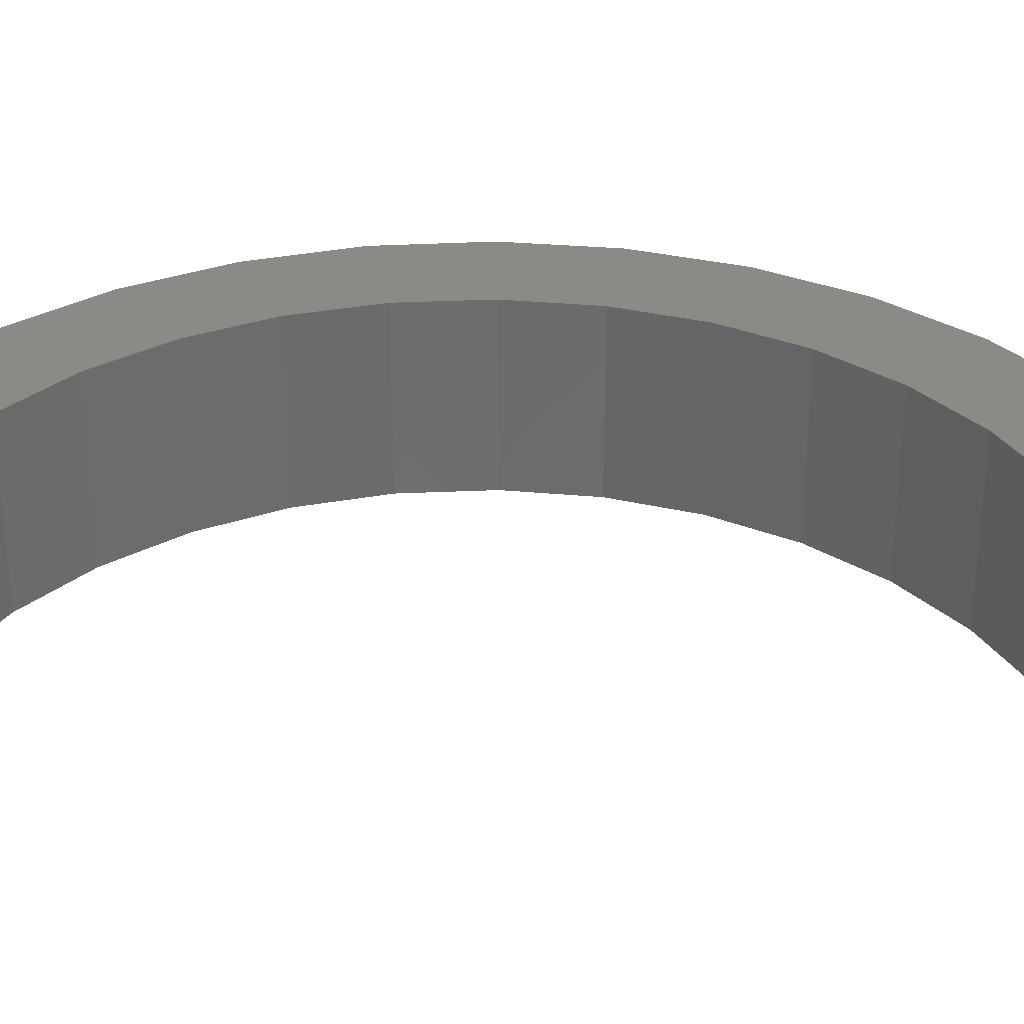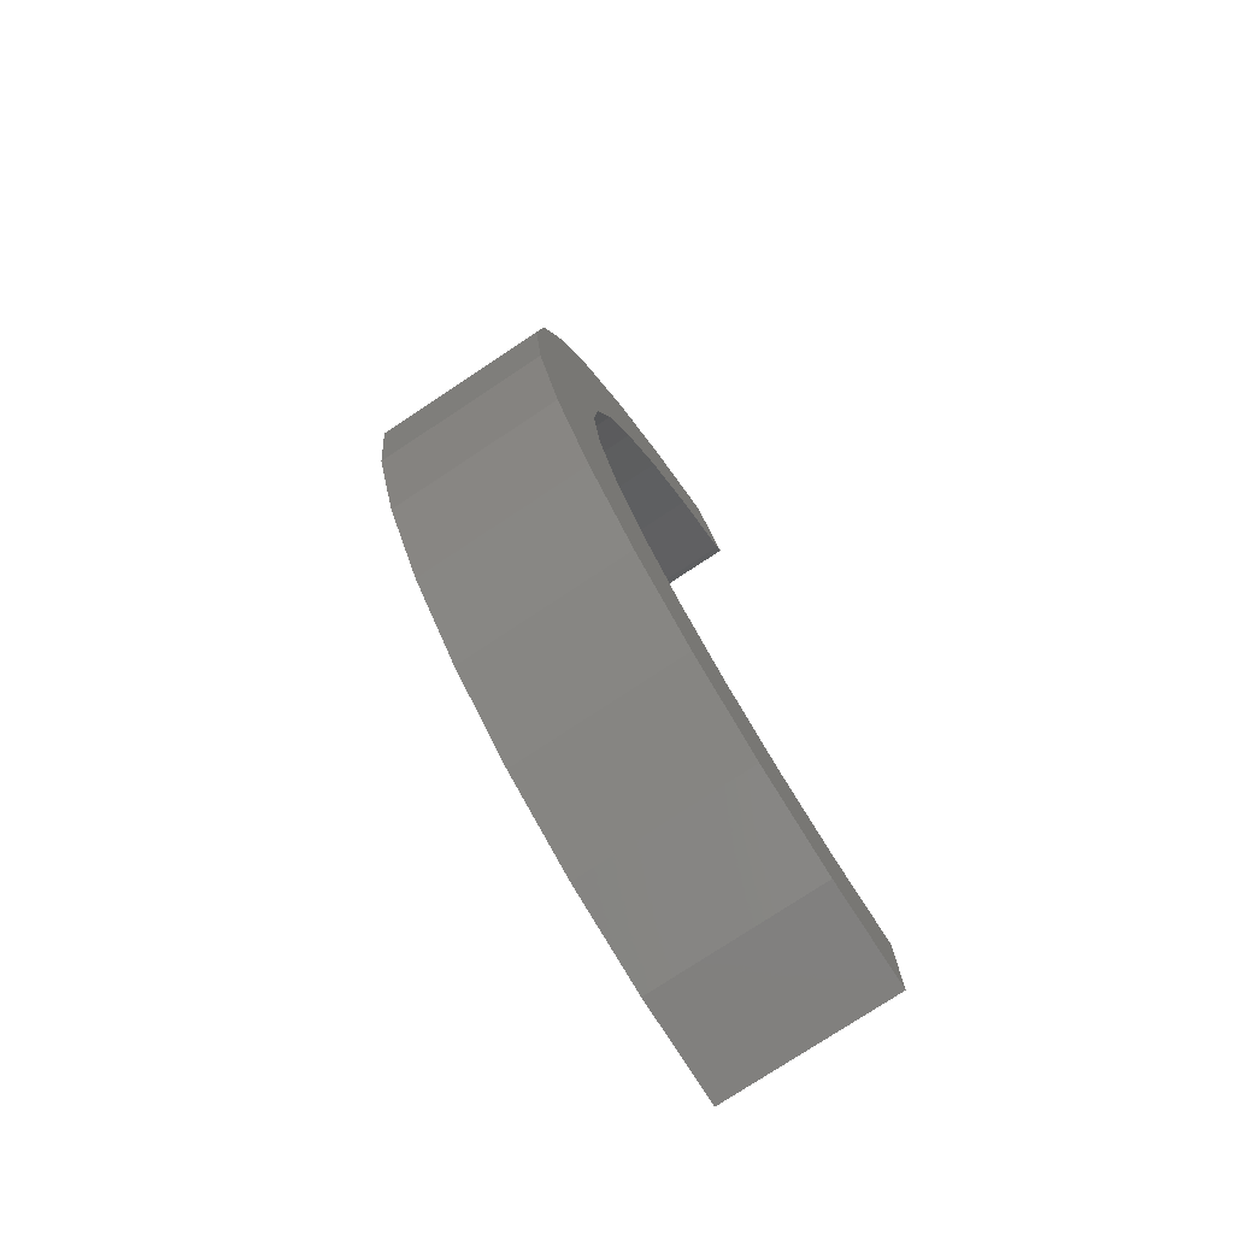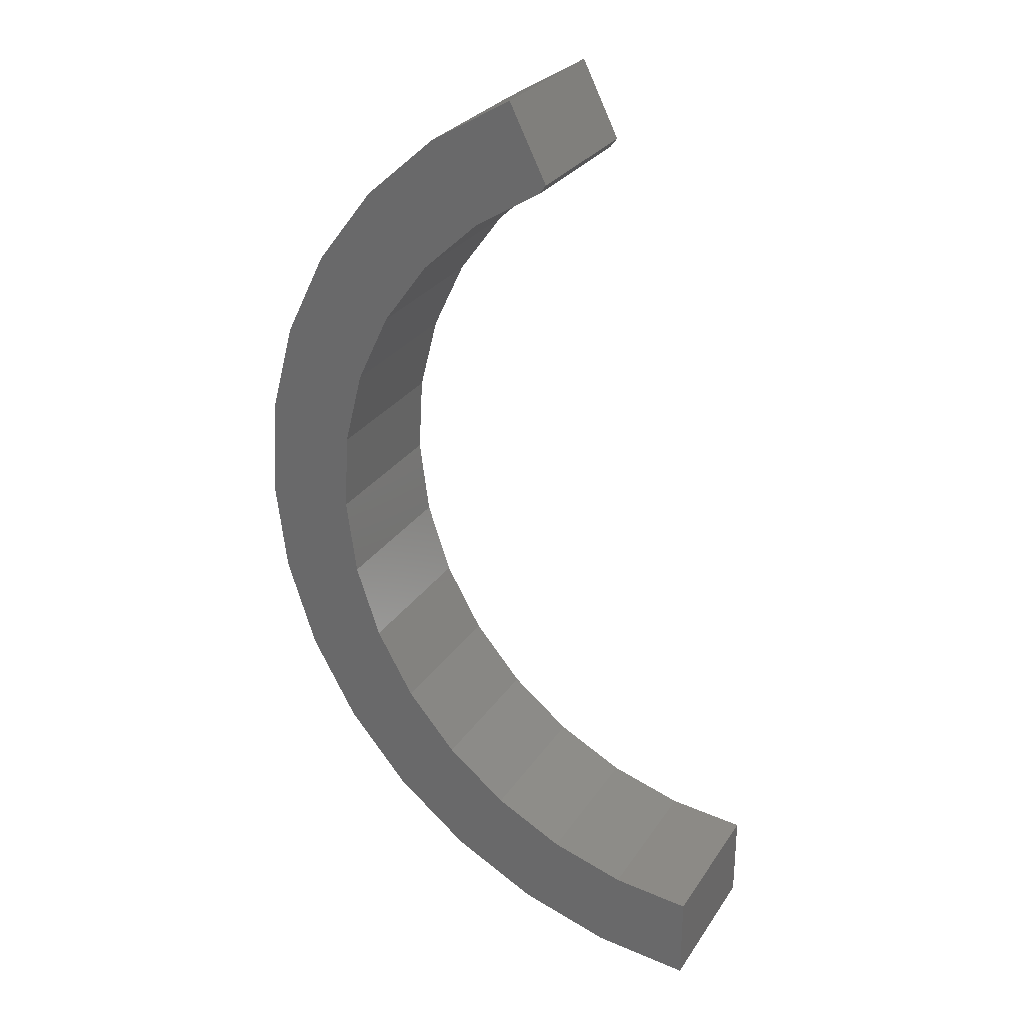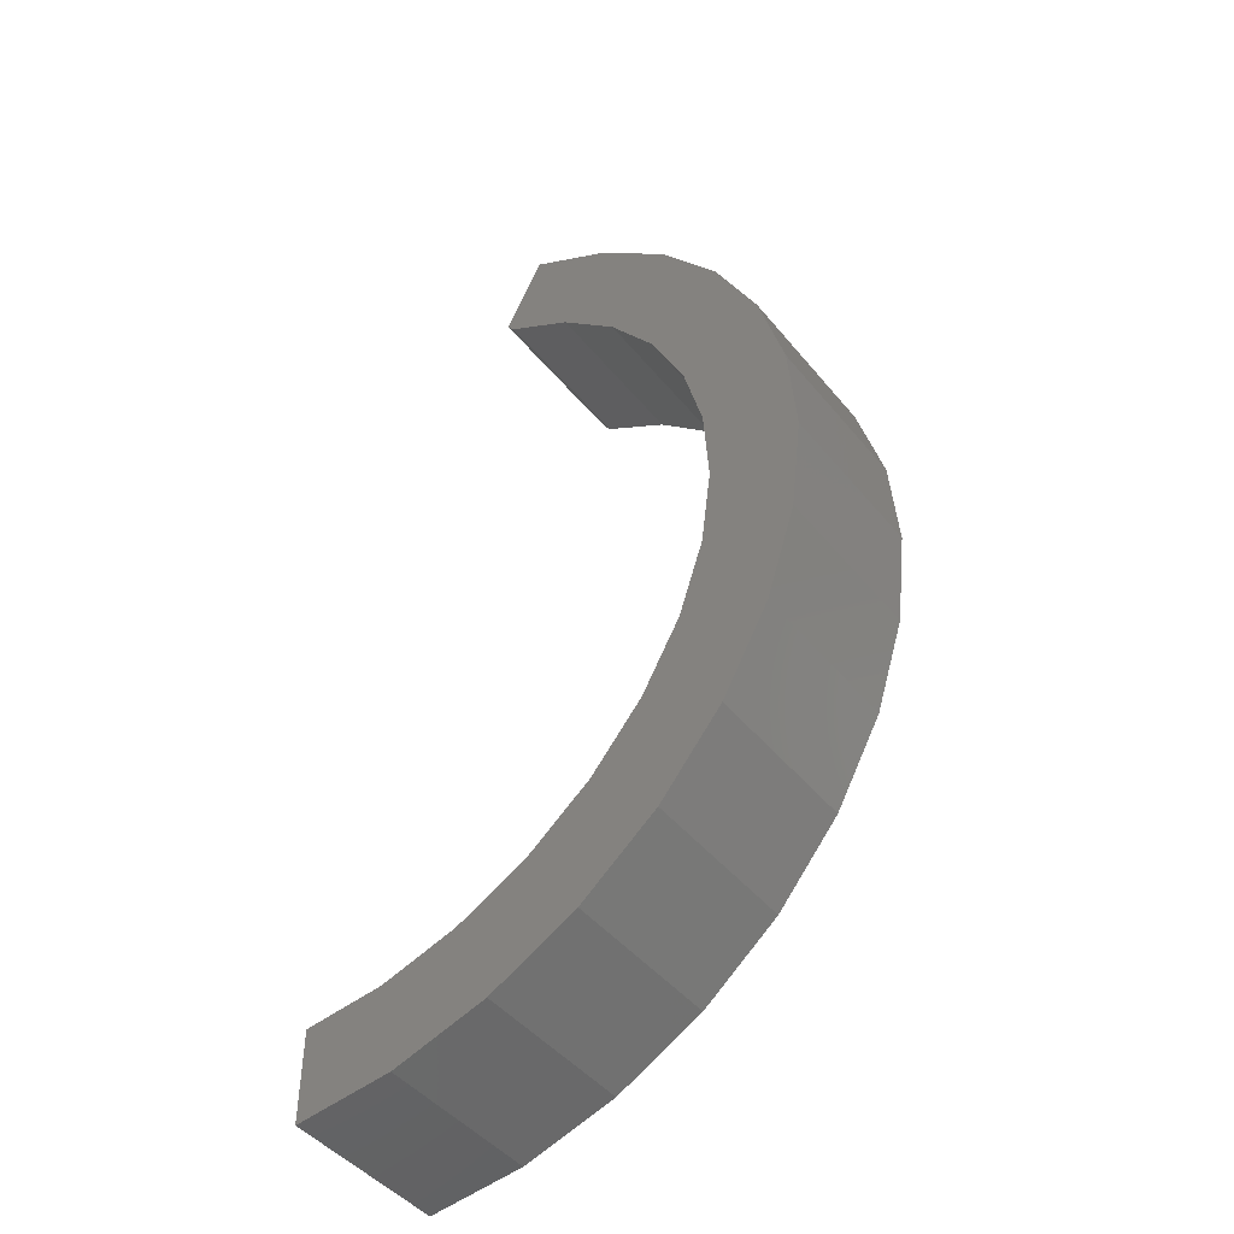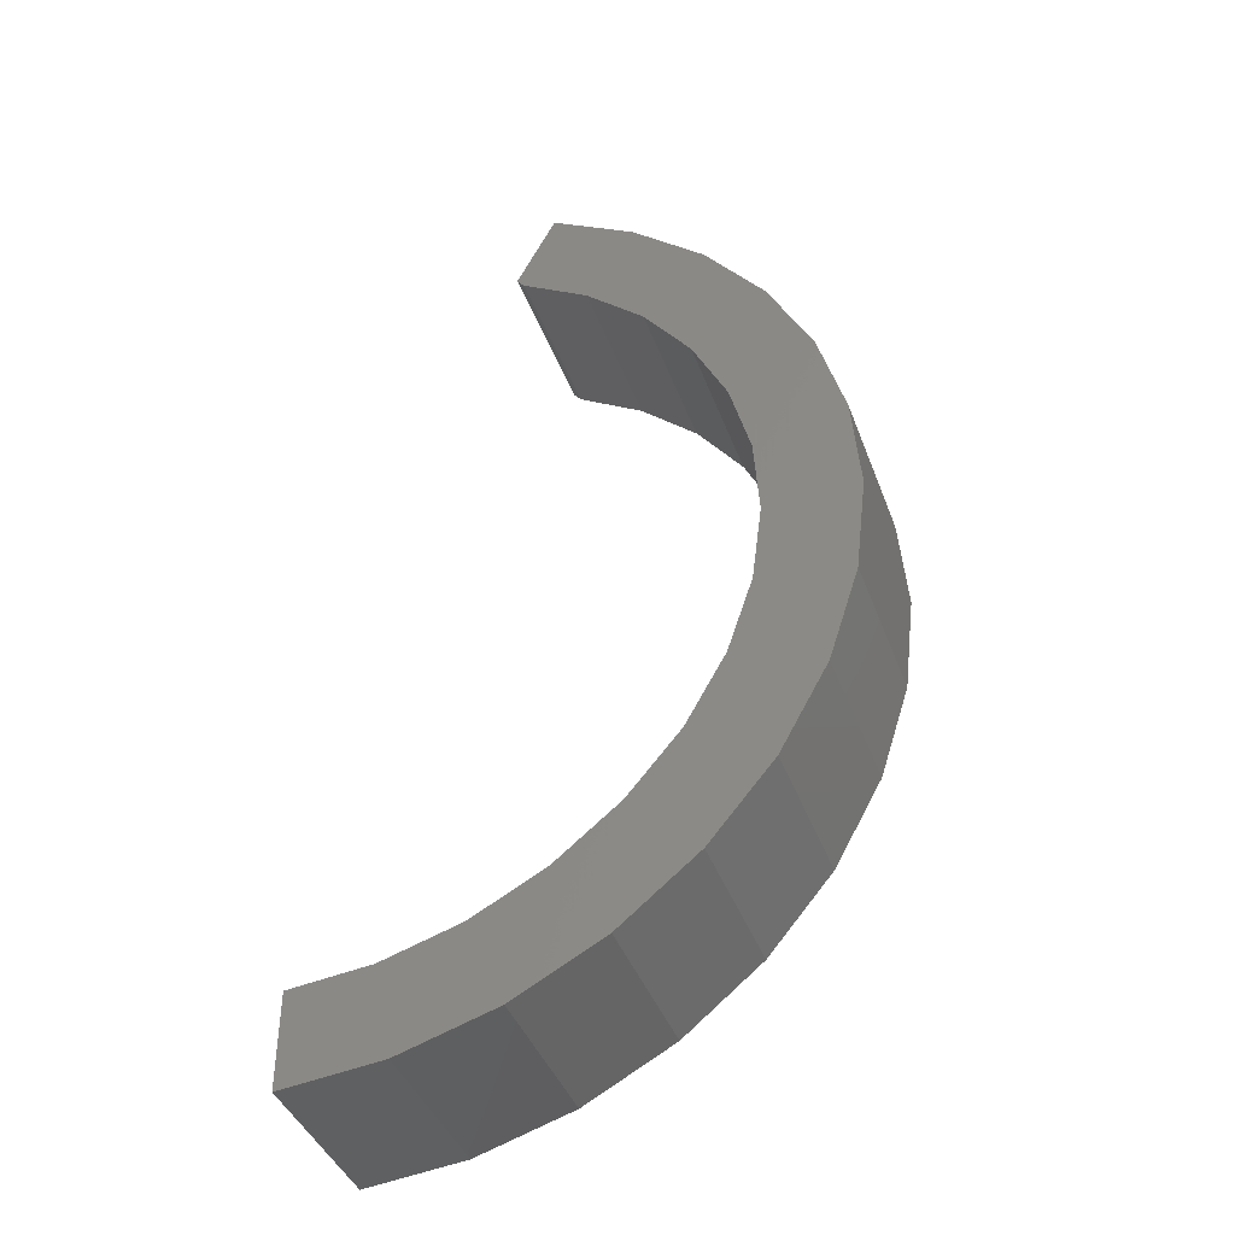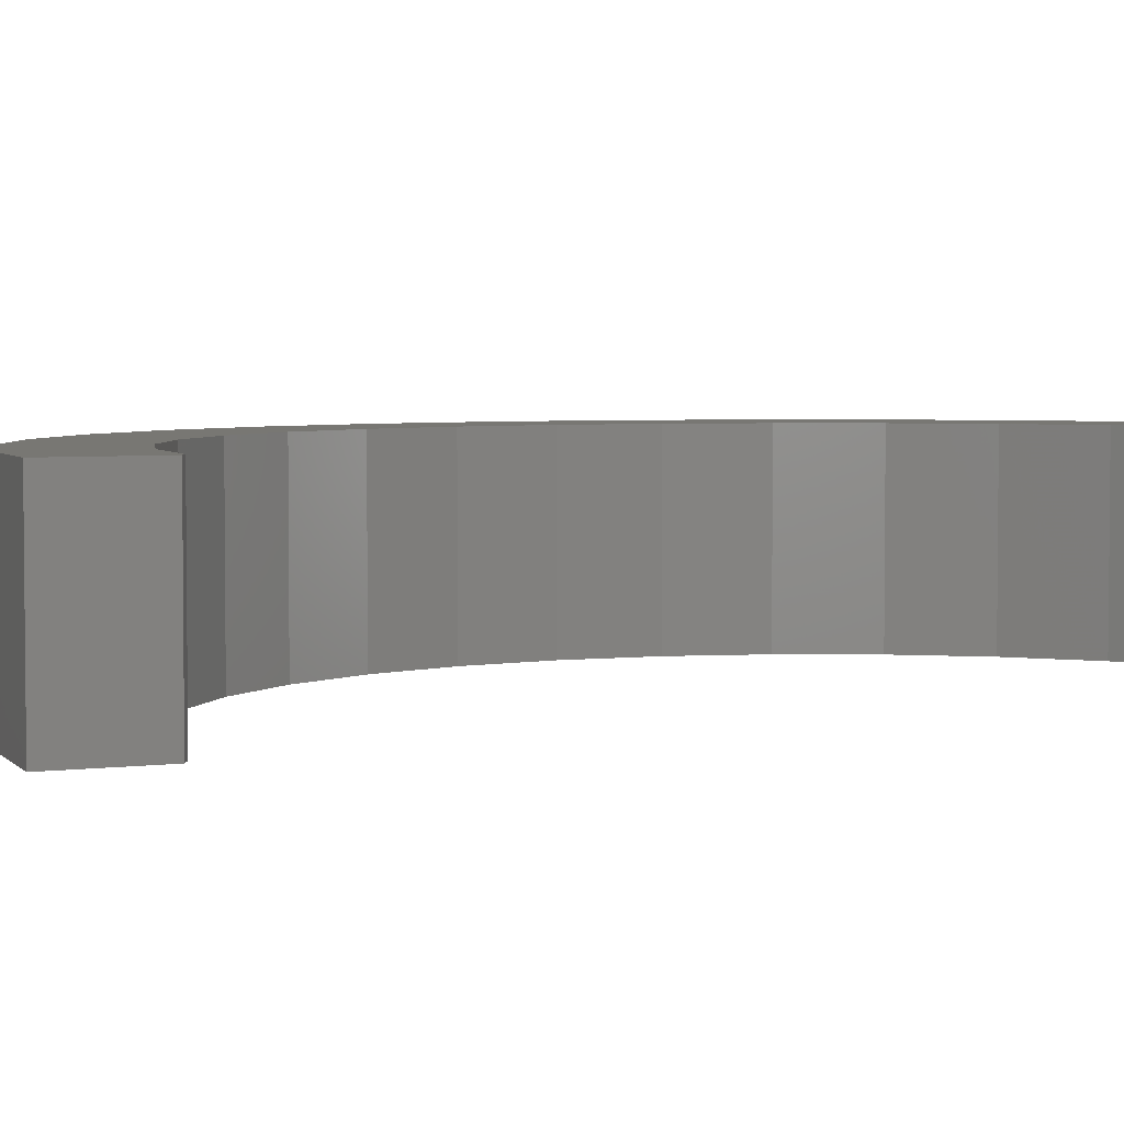
<metadata>
{"format":"stl","ext":"stl","renderer":"f3d","projection":"perspective","resolution":1024,"background":"white","views":[{"elev":32.3,"azim":-90.2,"up":"+Z"},{"elev":-77.2,"azim":123.5,"up":"+Y"},{"elev":28.2,"azim":-153.1,"up":"+Y"},{"elev":-46.0,"azim":36.8,"up":"+Y"},{"elev":-41.9,"azim":19.6,"up":"+Y"},{"elev":4.0,"azim":-140.3,"up":"+Z"}]}
</metadata>
<code>
# stl→obj: 62 verts, 120 faces
v 0.2699 0.5525 0.2422
v 0.3696 0.4905 0.2422
v 0.5482 0.5099 0.2422
v -1.475e-17 -0.6146 0.2422
v 0.4099 -0.6265 0.2422
v 0.1168 -0.6026 0.2422
v -4.892e-16 -0.75 0.2422
v 0.1438 -0.7356 0.2422
v 0.2821 -0.6939 0.2422
v 0.2594 0.5665 0.2422
v 0.4403 0.606 0.2422
v 0.316 0.6797 0.2422
v 0.6357 0.395 0.2422
v 0.4558 0.4107 0.2422
v 0.6995 0.2653 0.2422
v 0.5252 0.316 0.2422
v 0.7372 0.1259 0.2422
v 0.5753 0.2098 0.2422
v 0.6044 0.096 0.2422
v 0.7476 -0.01821 0.2422
v 0.6114 -0.02122 0.2422
v 0.7301 -0.1616 0.2422
v 0.5959 -0.1376 0.2422
v 0.6855 -0.299 0.2422
v 0.5587 -0.249 0.2422
v 0.6154 -0.4253 0.2422
v 0.501 -0.3513 0.2422
v 0.4249 -0.4407 0.2422
v 0.5224 -0.5359 0.2422
v 0.3332 -0.5141 0.2422
v 0.2293 -0.5687 0.2422
v 0.5482 0.5099 0
v 0.3696 0.4905 0
v 0.2699 0.5525 0
v 0.1168 -0.6026 0
v 0.4099 -0.6265 0
v -1.475e-17 -0.6146 0
v -4.892e-16 -0.75 0
v 0.2821 -0.6939 0
v 0.1438 -0.7356 0
v 0.316 0.6797 0
v 0.4403 0.606 0
v 0.2594 0.5665 0
v 0.6044 0.096 0
v 0.5753 0.2098 0
v 0.7372 0.1259 0
v 0.5252 0.316 0
v 0.6995 0.2653 0
v 0.4558 0.4107 0
v 0.6357 0.395 0
v 0.4249 -0.4407 0
v 0.501 -0.3513 0
v 0.6154 -0.4253 0
v 0.5587 -0.249 0
v 0.6855 -0.299 0
v 0.5959 -0.1376 0
v 0.7301 -0.1616 0
v 0.6114 -0.02122 0
v 0.7476 -0.01821 0
v 0.2293 -0.5687 0
v 0.3332 -0.5141 0
v 0.5224 -0.5359 0
f 1 2 3
f 4 5 6
f 7 8 9
f 7 9 5
f 7 5 4
f 1 3 10
f 10 3 11
f 10 11 12
f 3 2 13
f 13 2 14
f 13 14 15
f 15 14 16
f 15 16 17
f 17 16 18
f 17 18 19
f 17 19 20
f 20 19 21
f 20 21 22
f 22 21 23
f 22 23 24
f 24 23 25
f 24 25 26
f 26 25 27
f 26 27 28
f 26 28 29
f 29 28 30
f 29 30 5
f 5 30 31
f 5 31 6
f 32 33 34
f 35 36 37
f 38 37 36
f 38 36 39
f 38 39 40
f 41 42 43
f 43 42 32
f 43 32 34
f 44 45 46
f 46 45 47
f 46 47 48
f 48 47 49
f 48 49 50
f 50 49 33
f 50 33 32
f 51 52 53
f 53 52 54
f 53 54 55
f 55 54 56
f 55 56 57
f 57 56 58
f 57 58 59
f 59 58 44
f 59 44 46
f 35 60 36
f 36 60 61
f 36 61 62
f 62 61 51
f 62 51 53
f 56 21 58
f 58 21 19
f 58 19 44
f 44 19 18
f 44 18 45
f 45 18 16
f 45 16 47
f 47 16 14
f 47 14 49
f 49 14 2
f 49 2 33
f 33 2 1
f 33 1 34
f 21 56 23
f 23 56 54
f 23 54 25
f 25 54 52
f 25 52 27
f 27 52 51
f 27 51 28
f 28 51 61
f 28 61 30
f 30 61 60
f 30 60 31
f 31 60 35
f 31 35 6
f 6 35 37
f 6 37 4
f 41 43 12
f 12 43 10
f 43 34 10
f 10 34 1
f 37 38 4
f 4 38 7
f 41 12 42
f 42 12 11
f 42 11 32
f 32 11 3
f 32 3 50
f 50 3 13
f 50 13 48
f 48 13 15
f 48 15 46
f 46 15 17
f 46 17 59
f 59 17 20
f 59 20 57
f 57 20 22
f 57 22 55
f 55 22 24
f 55 24 53
f 53 24 26
f 53 26 62
f 62 26 29
f 62 29 36
f 36 29 5
f 36 5 39
f 39 5 9
f 39 9 40
f 40 9 8
f 40 8 38
f 38 8 7

</code>
